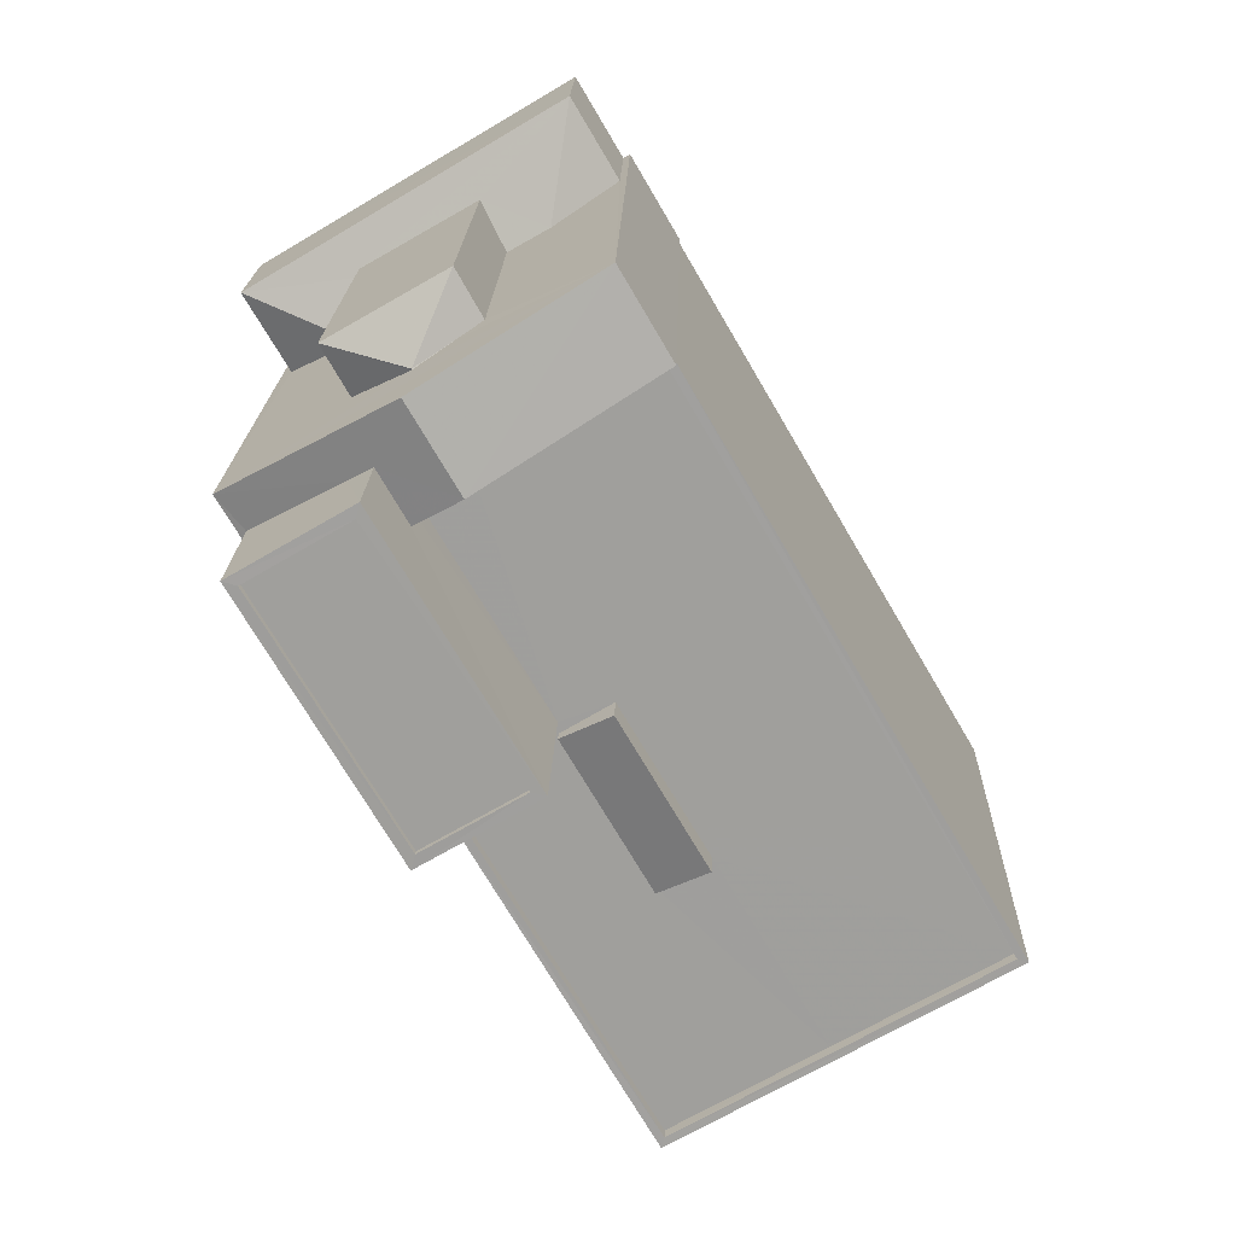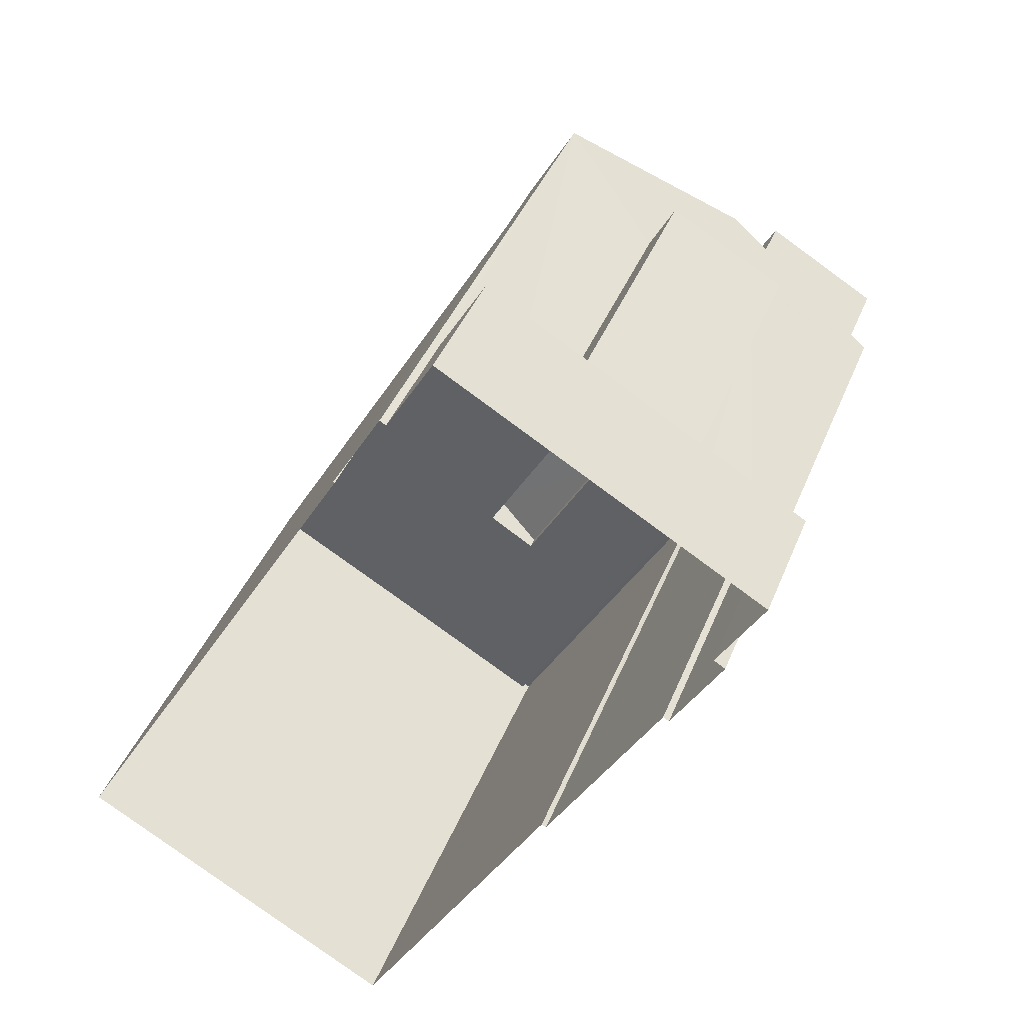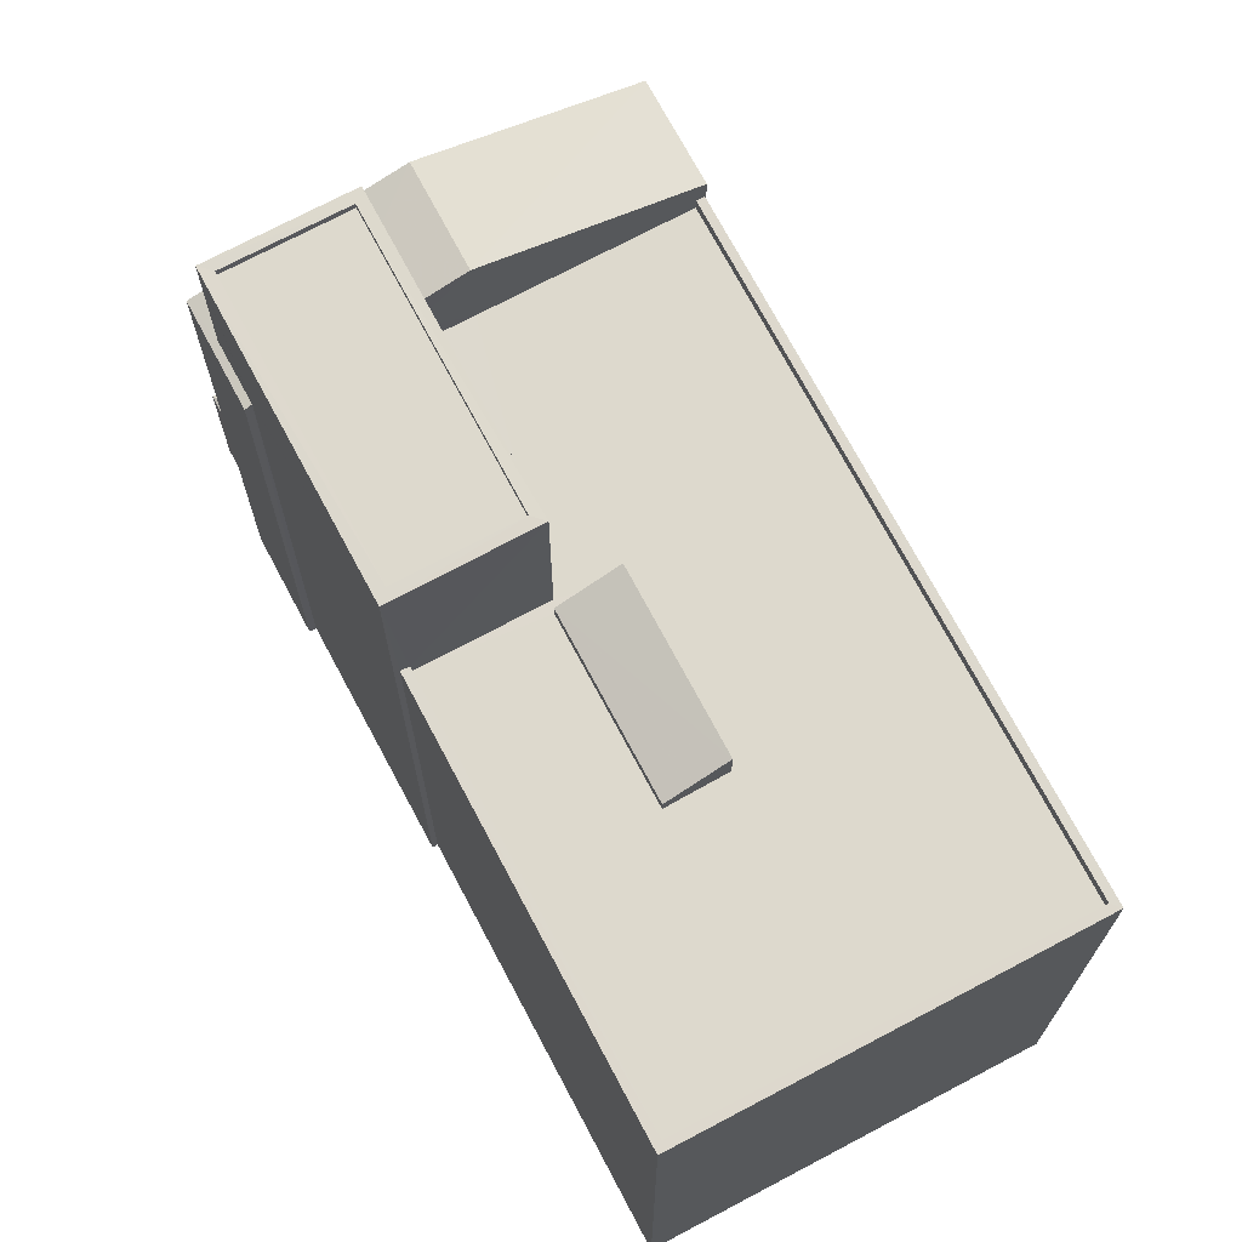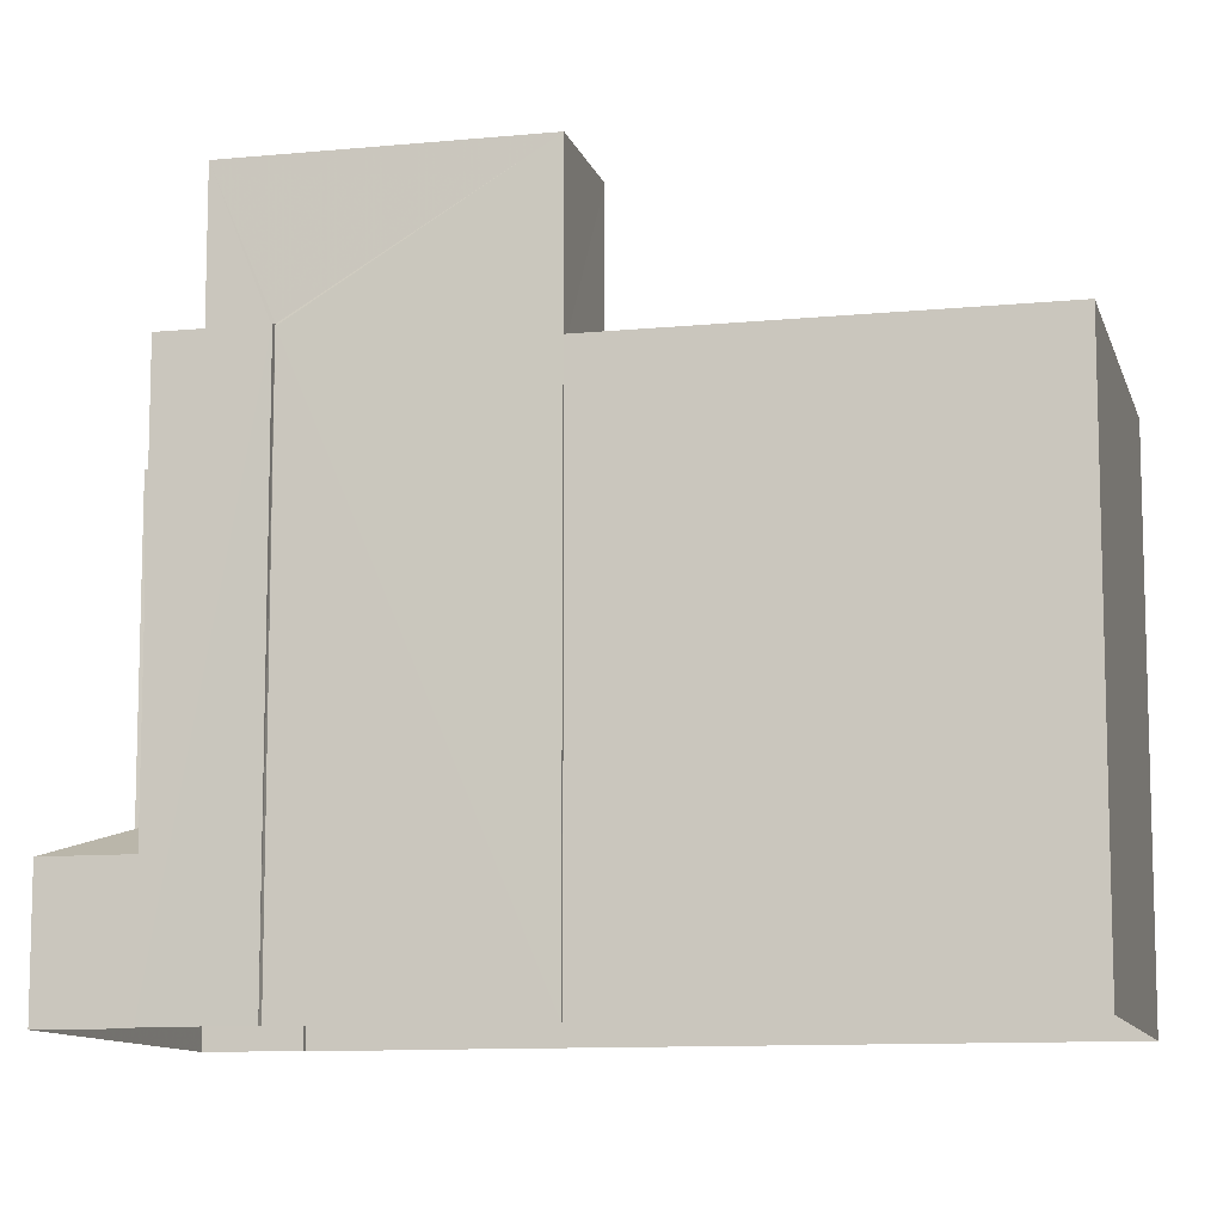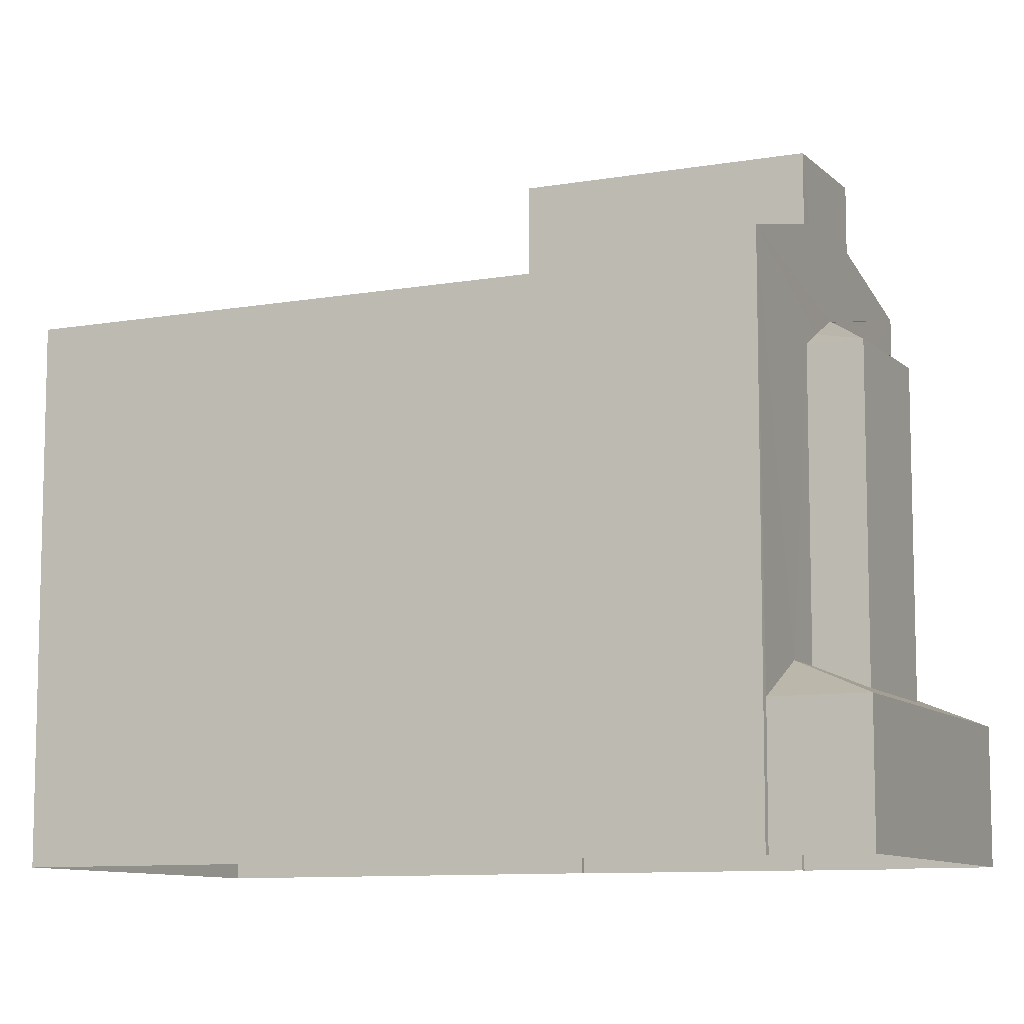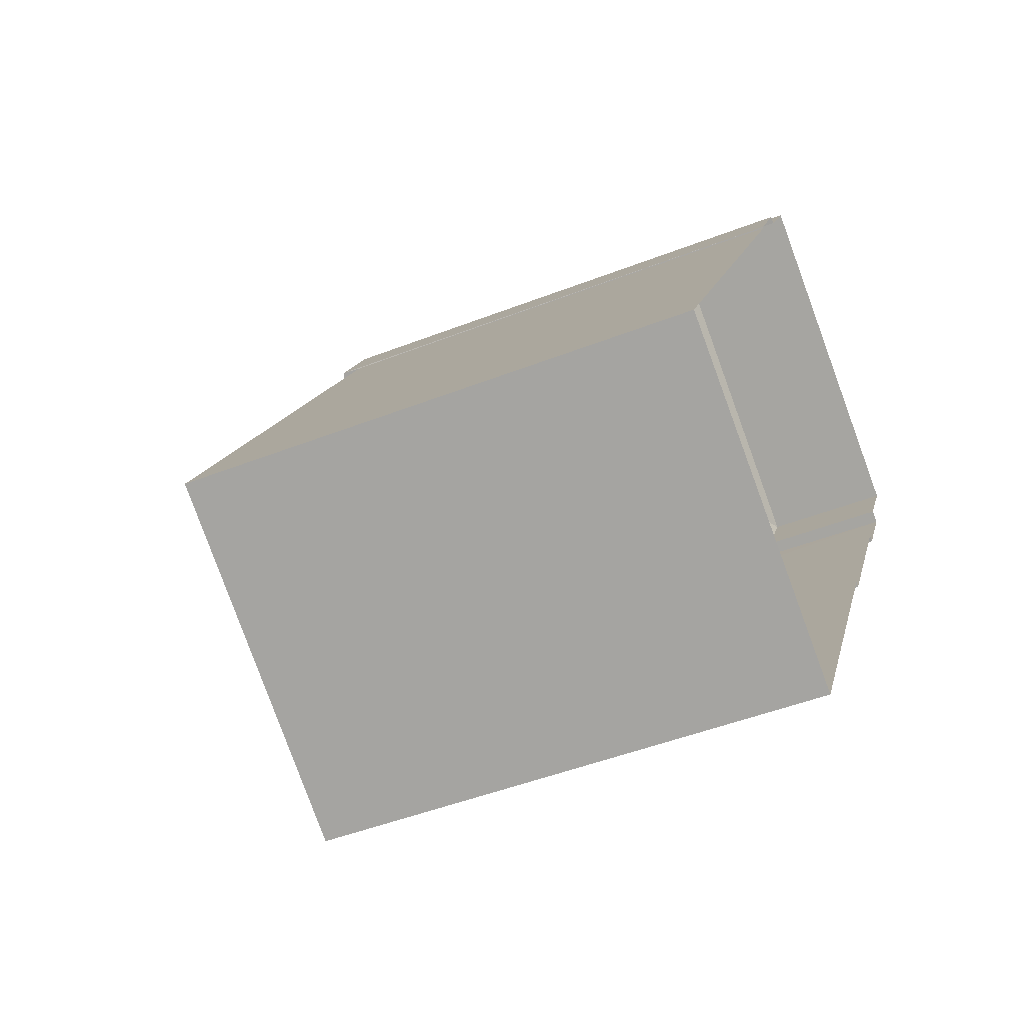
<metadata>
{"format":"obj","ext":"obj","renderer":"f3d","projection":"perspective","resolution":1024,"background":"white","views":[{"elev":18.6,"azim":1.5,"up":"+Y"},{"elev":39.9,"azim":-159.7,"up":"+Y"},{"elev":72.0,"azim":2.4,"up":"+Z"},{"elev":-10.4,"azim":-45.7,"up":"+Z"},{"elev":-9.4,"azim":145.3,"up":"+Z"},{"elev":-48.2,"azim":113.5,"up":"+Y"}]}
</metadata>
<code>
v -8.947e+04 -1.001e+05 2.816
v -8.947e+04 -1.001e+05 2.816
v -8.947e+04 -1.001e+05 2.816
v -8.947e+04 -1.001e+05 2.817
v -8.947e+04 -1.001e+05 2.816
v -8.946e+04 -1.001e+05 2.816
v -8.947e+04 -1.001e+05 2.816
v -8.947e+04 -1.001e+05 2.816
v -8.947e+04 -1.001e+05 2.815
v -8.947e+04 -1.001e+05 2.816
v -8.947e+04 -1.001e+05 2.815
v -8.947e+04 -1.001e+05 2.815
v -8.947e+04 -1.001e+05 2.815
v -8.947e+04 -1.001e+05 2.815
v -8.947e+04 -1.001e+05 13.31
v -8.947e+04 -1.001e+05 13.31
v -8.947e+04 -1.001e+05 13.27
v -8.947e+04 -1.001e+05 12.04
v -8.947e+04 -1.001e+05 11.75
v -8.947e+04 -1.001e+05 12.44
v -8.947e+04 -1.001e+05 12.44
v -8.947e+04 -1.001e+05 11.75
v -8.947e+04 -1.001e+05 15.97
v -8.947e+04 -1.001e+05 15.97
v -8.947e+04 -1.001e+05 15.97
v -8.947e+04 -1.001e+05 15.97
v -8.947e+04 -1.001e+05 13.27
v -8.947e+04 -1.001e+05 14.26
v -8.947e+04 -1.001e+05 13.27
v -8.947e+04 -1.001e+05 5.379
v -8.947e+04 -1.001e+05 5.38
v -8.947e+04 -1.001e+05 6.119
v -8.946e+04 -1.001e+05 12.64
v -8.947e+04 -1.001e+05 12.64
v -8.947e+04 -1.001e+05 12.64
v -8.946e+04 -1.001e+05 12.64
v -8.947e+04 -1.001e+05 12.64
v -8.947e+04 -1.001e+05 12.64
v -8.947e+04 -1.001e+05 12.64
v -8.947e+04 -1.001e+05 12.64
v -8.947e+04 -1.001e+05 12.64
v -8.947e+04 -1.001e+05 12.64
v -8.947e+04 -1.001e+05 12.64
v -8.947e+04 -1.001e+05 12.64
v -8.947e+04 -1.001e+05 15.97
v -8.947e+04 -1.001e+05 15.97
v -8.947e+04 -1.001e+05 15.97
v -8.947e+04 -1.001e+05 15.97
v -8.947e+04 -1.001e+05 5.731
v -8.947e+04 -1.001e+05 6.118
v -8.947e+04 -1.001e+05 12.43
v -8.947e+04 -1.001e+05 11.75
v -8.947e+04 -1.001e+05 13.31
v -8.947e+04 -1.001e+05 13.27
v -8.947e+04 -1.001e+05 13.85
v -8.947e+04 -1.001e+05 14.26
v -8.947e+04 -1.001e+05 13.28
v -8.947e+04 -1.001e+05 12.89
v -8.947e+04 -1.001e+05 12.89
v -8.947e+04 -1.001e+05 13.28
v -8.947e+04 -1.001e+05 13.98
v -8.947e+04 -1.001e+05 13.98
v -8.947e+04 -1.001e+05 11.75
v -8.947e+04 -1.001e+05 12.89
v -8.947e+04 -1.001e+05 12.89
v -8.946e+04 -1.001e+05 12.89
v -8.946e+04 -1.001e+05 12.89
v -8.947e+04 -1.001e+05 12.89
v -8.947e+04 -1.001e+05 12.89
v -8.947e+04 -1.001e+05 12.89
v -8.947e+04 -1.001e+05 12.89
v -8.947e+04 -1.001e+05 6.115
v -8.947e+04 -1.001e+05 6.117
v -8.947e+04 -1.001e+05 5.689
v -8.947e+04 -1.001e+05 5.669
v -8.947e+04 -1.001e+05 5.378
v -8.947e+04 -1.001e+05 5.378
v -8.947e+04 -1.001e+05 15.83
v -8.947e+04 -1.001e+05 15.83
v -8.947e+04 -1.001e+05 15.83
v -8.947e+04 -1.001e+05 15.83
v -8.947e+04 -1.001e+05 13.27
v -8.947e+04 -1.001e+05 13.27
f 1 2 3
f 4 5 6
f 5 7 3
f 8 9 10
f 2 10 3
f 11 12 13
f 11 6 5
f 11 14 12
f 10 9 14
f 3 11 5
f 3 10 11
f 11 10 14
f 15 16 17
f 18 19 20
f 21 18 20
f 20 19 22
f 23 24 25
f 23 26 24
f 27 28 29
f 30 31 32
f 33 34 35
f 36 33 37
f 34 38 35
f 33 35 37
f 36 39 40
f 40 39 41
f 39 36 37
f 38 42 43
f 41 44 43
f 38 43 35
f 43 44 35
f 39 44 41
f 25 45 46
f 25 46 23
f 47 24 48
f 45 47 48
f 48 24 26
f 48 46 45
f 49 32 50
f 49 30 32
f 51 20 22
f 52 51 22
f 16 53 17
f 17 53 54
f 55 56 54
f 53 55 54
f 51 21 20
f 56 28 27
f 57 58 59
f 57 60 58
f 56 61 28
f 28 61 62
f 55 61 56
f 63 19 18
f 64 65 66
f 66 67 64
f 67 68 69
f 70 68 71
f 69 68 70
f 67 66 68
f 72 73 74
f 49 75 30
f 75 74 76
f 75 76 30
f 74 73 76
f 73 77 76
f 78 79 80
f 78 81 79
f 76 14 9
f 76 77 14
f 15 17 82
f 35 57 37
f 35 60 57
f 31 8 10
f 31 30 8
f 42 83 43
f 43 62 45
f 45 62 47
f 62 61 47
f 43 83 62
f 72 74 19
f 63 72 19
f 41 68 40
f 41 71 68
f 8 76 9
f 8 30 76
f 46 79 81
f 23 46 81
f 48 80 79
f 46 48 79
f 54 56 27
f 40 68 36
f 36 66 33
f 36 68 66
f 70 4 69
f 70 5 4
f 15 25 24
f 24 53 16
f 82 7 25
f 3 7 82
f 15 24 16
f 82 25 15
f 75 49 22
f 49 50 22
f 50 52 22
f 67 4 6
f 67 69 4
f 83 29 28
f 62 83 28
f 34 33 66
f 65 34 66
f 61 55 47
f 55 53 24
f 47 55 24
f 38 83 42
f 83 38 29
f 29 64 13
f 13 64 11
f 38 34 65
f 65 64 29
f 29 38 65
f 59 44 39
f 59 58 44
f 2 17 54
f 2 1 17
f 10 2 31
f 77 12 14
f 2 54 31
f 63 73 72
f 27 12 77
f 54 27 21
f 50 32 52
f 77 73 27
f 32 31 52
f 27 63 18
f 52 54 51
f 51 54 21
f 21 27 18
f 31 54 52
f 63 27 73
f 64 67 6
f 11 64 6
f 26 81 78
f 26 23 81
f 37 59 39
f 37 57 59
f 74 75 22
f 19 74 22
f 82 17 1
f 3 82 1
f 58 60 35
f 44 58 35
f 48 78 80
f 48 26 78
f 41 43 71
f 5 70 7
f 43 45 71
f 7 70 25
f 71 45 25
f 70 71 25
f 12 27 29
f 13 12 29

</code>
